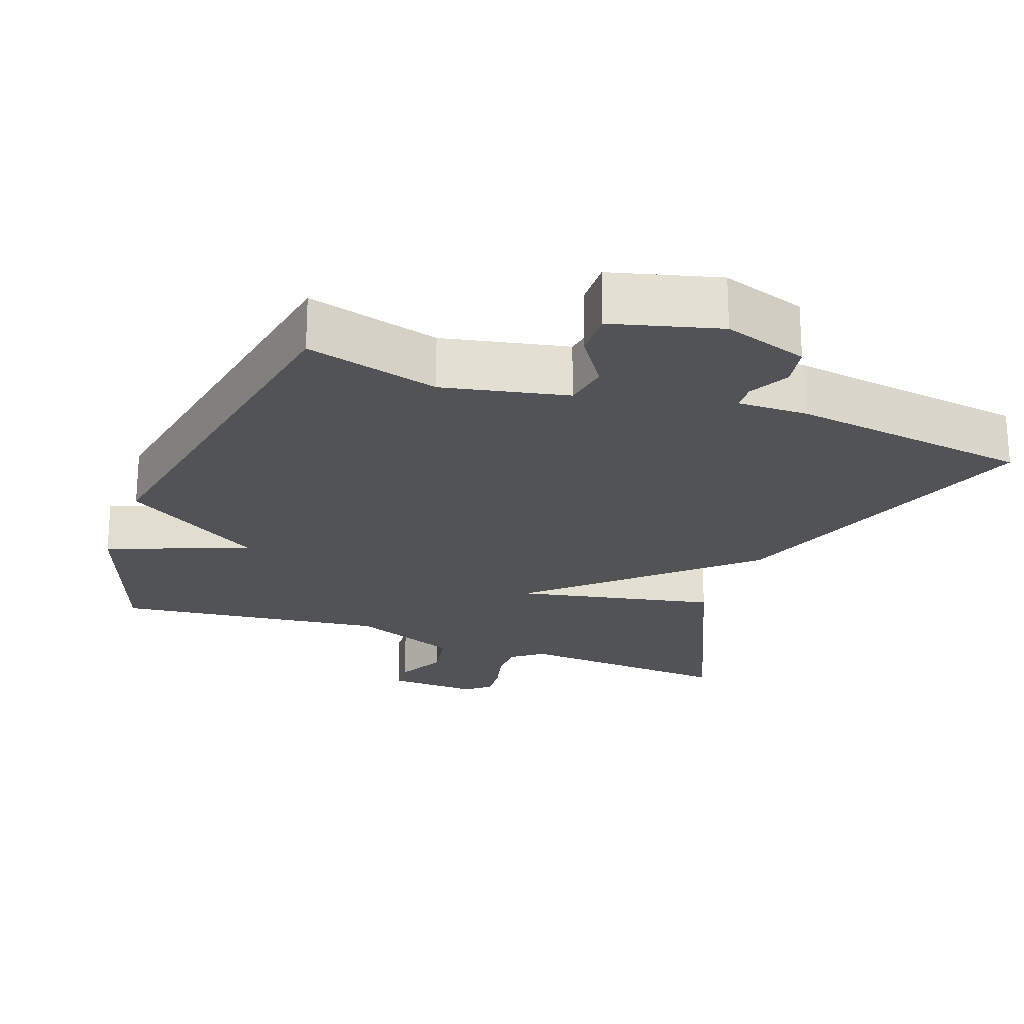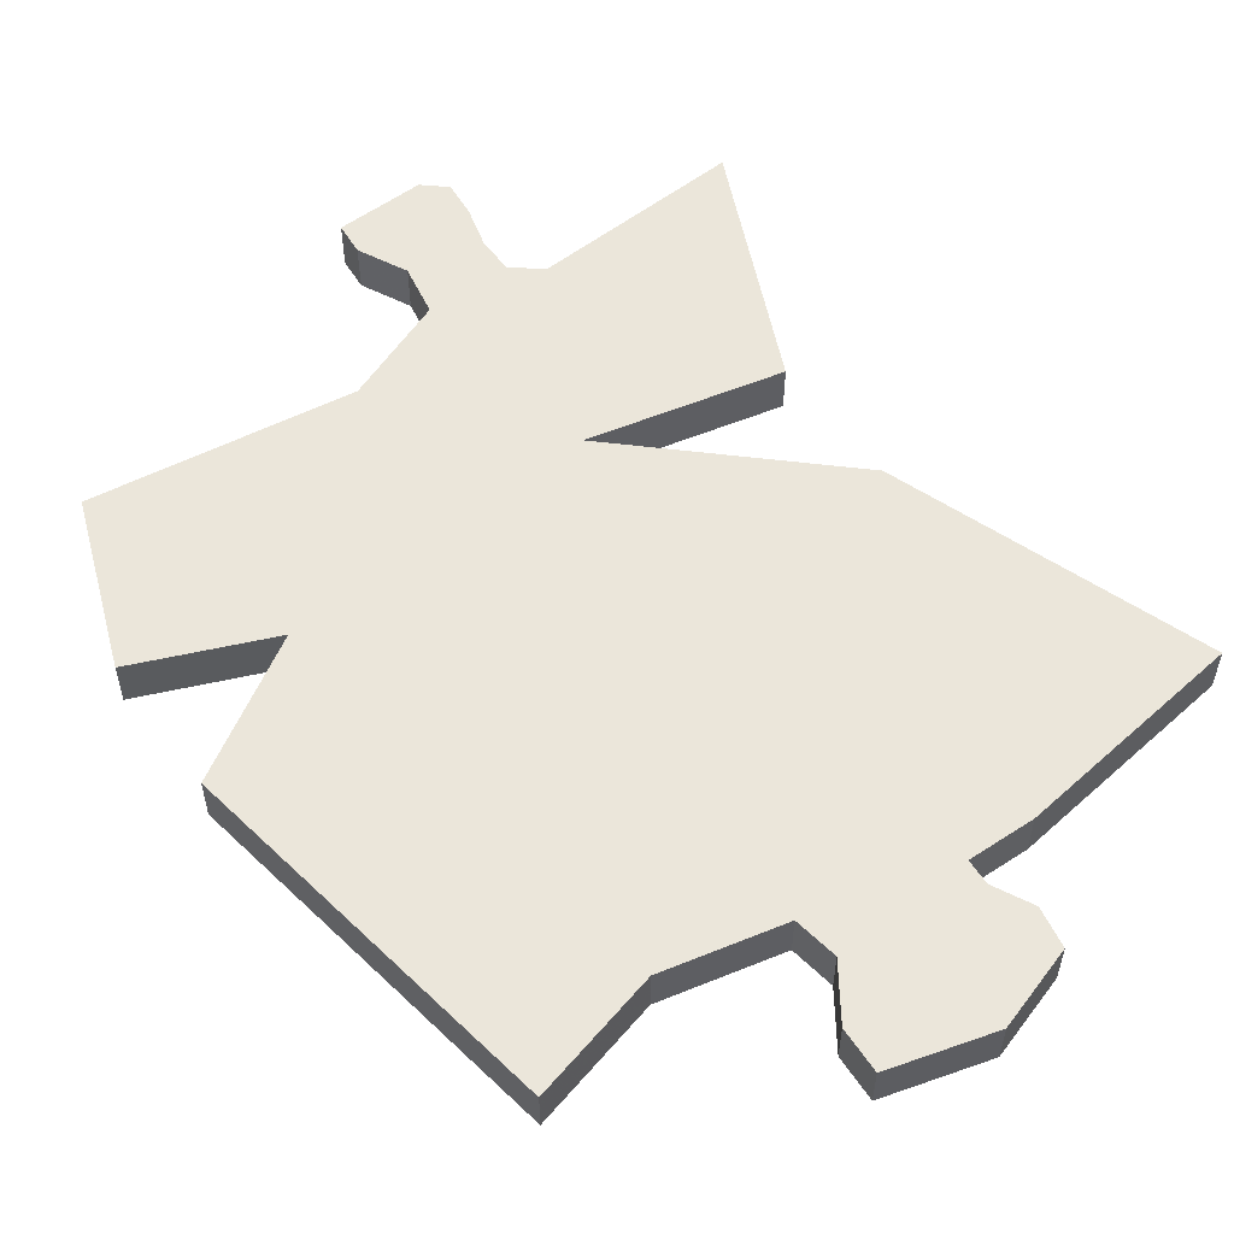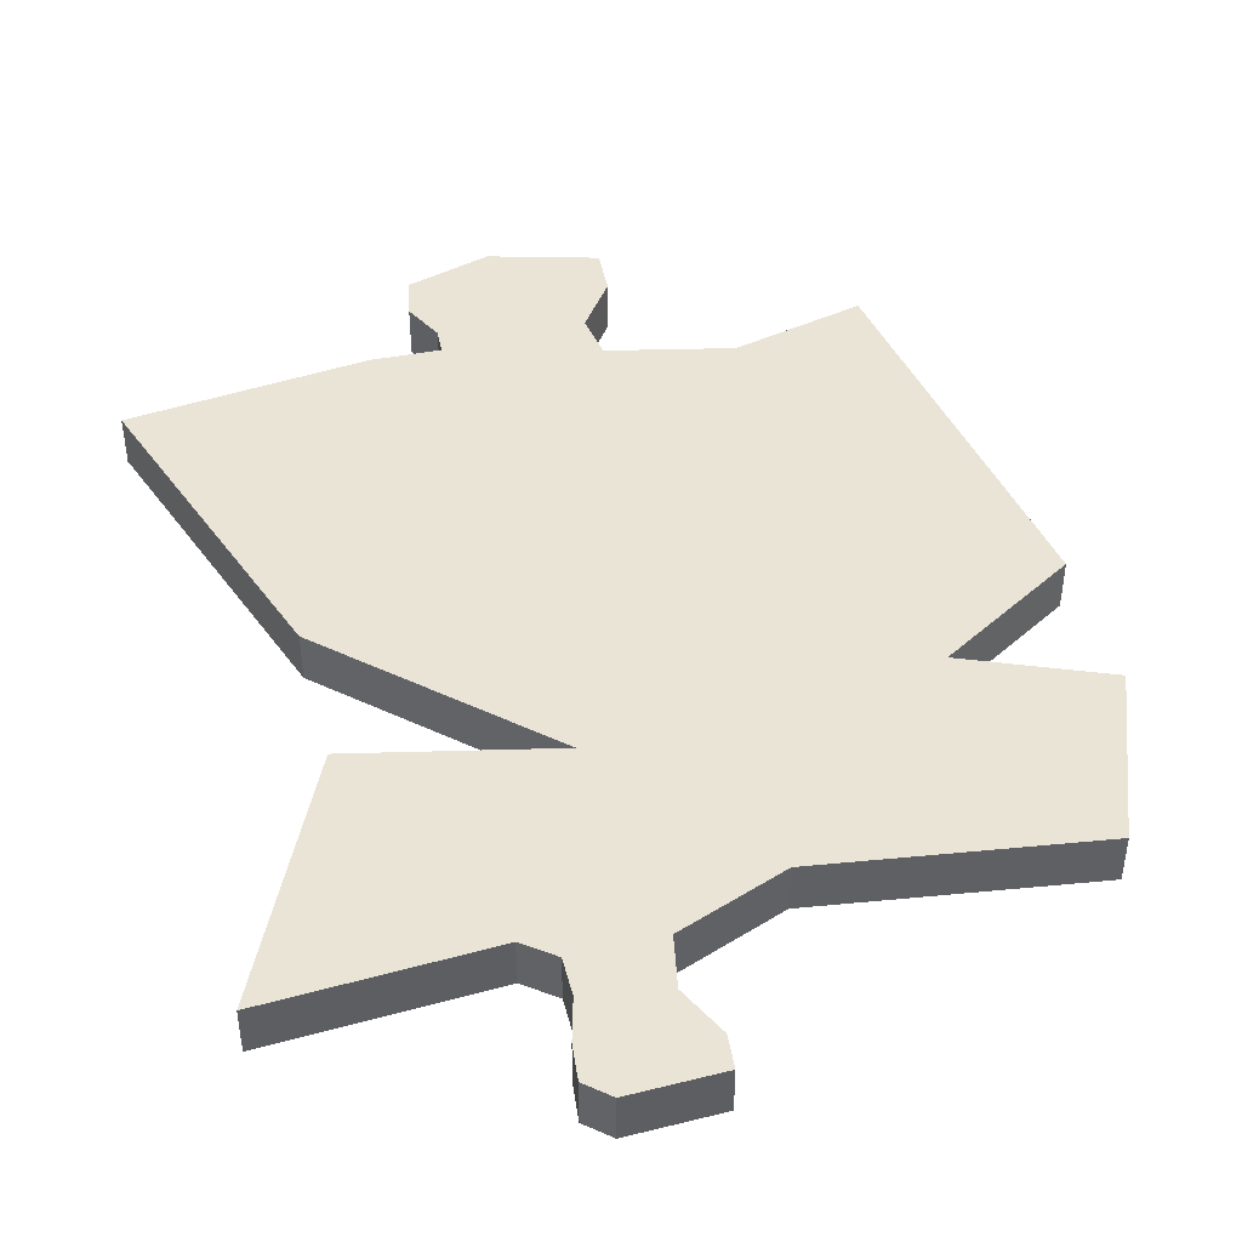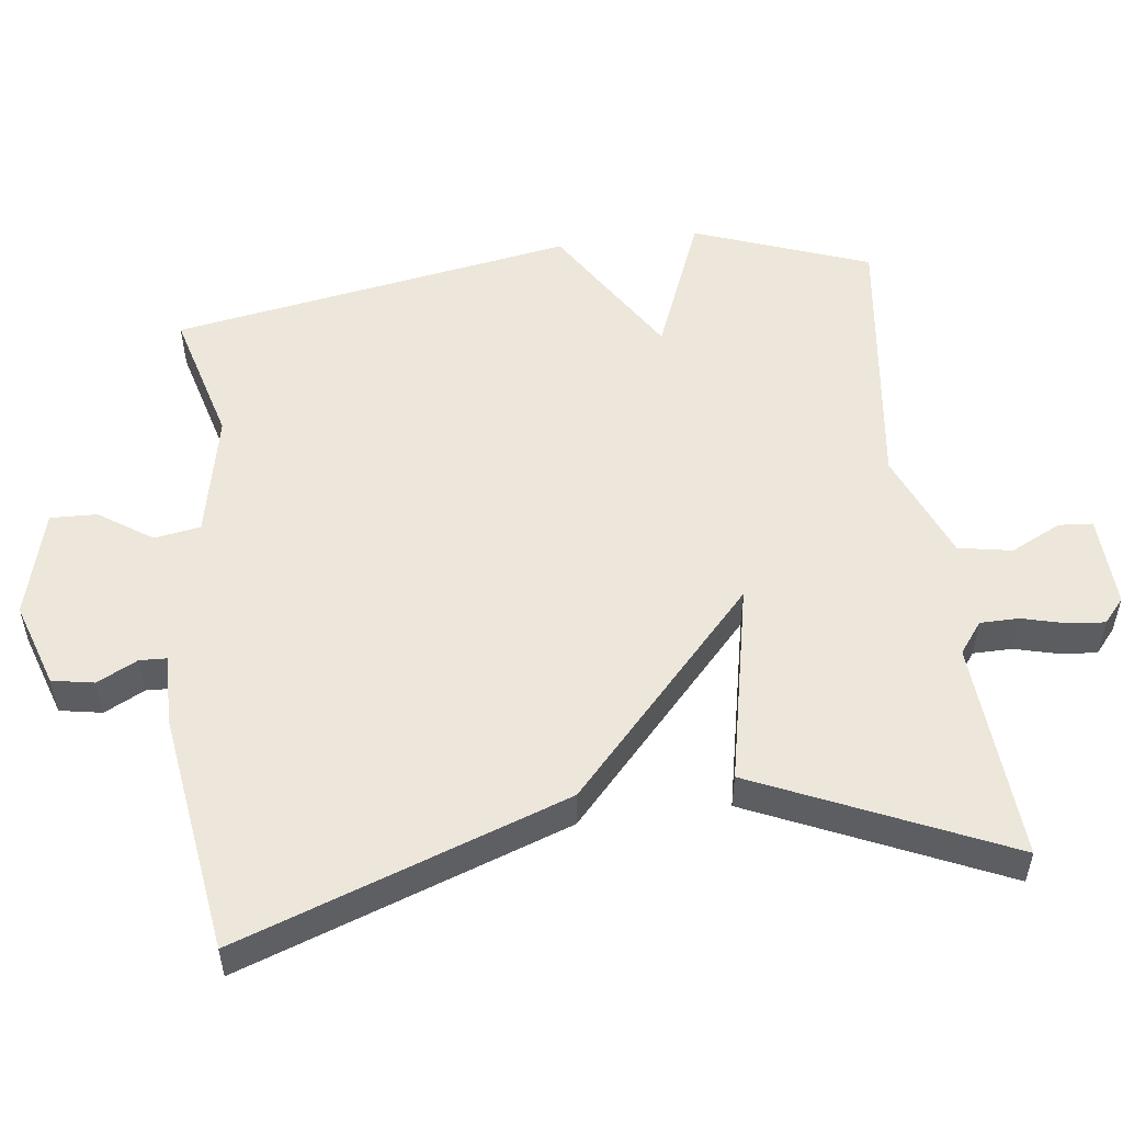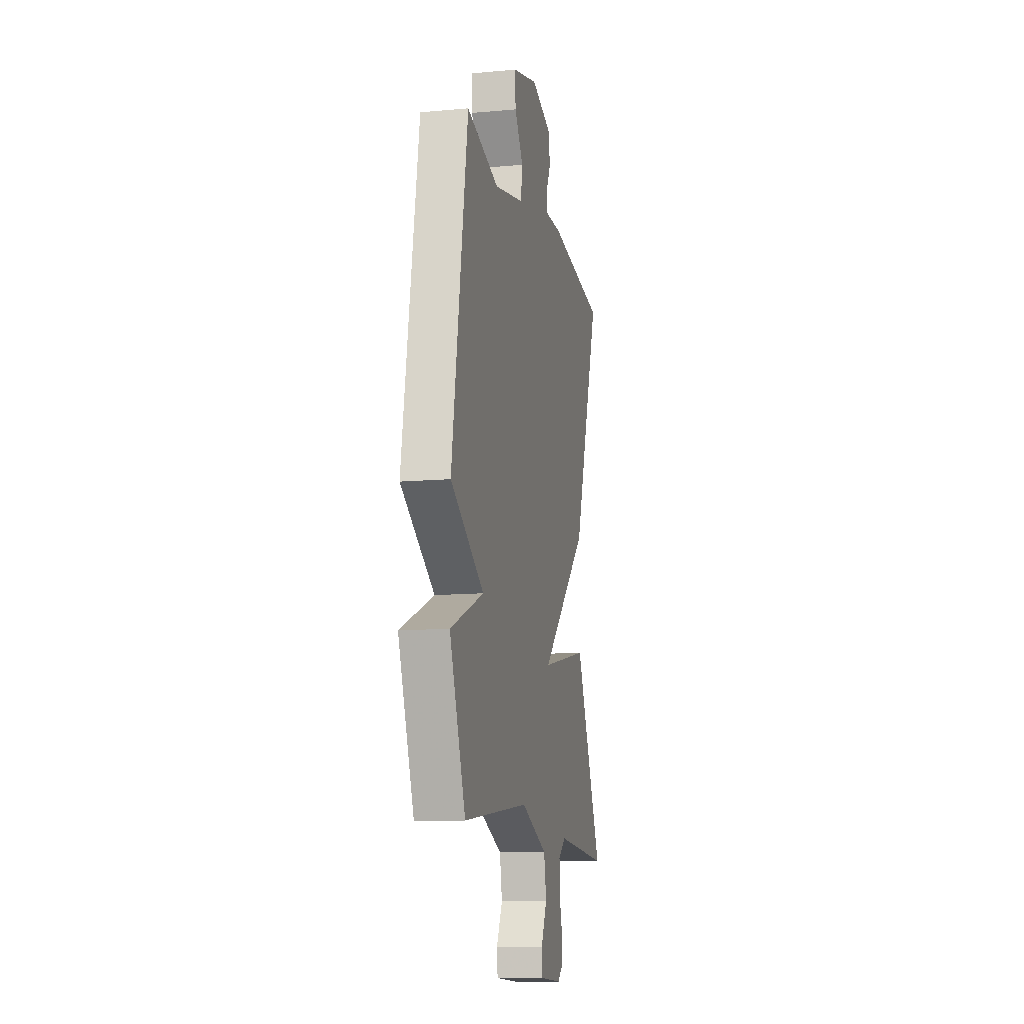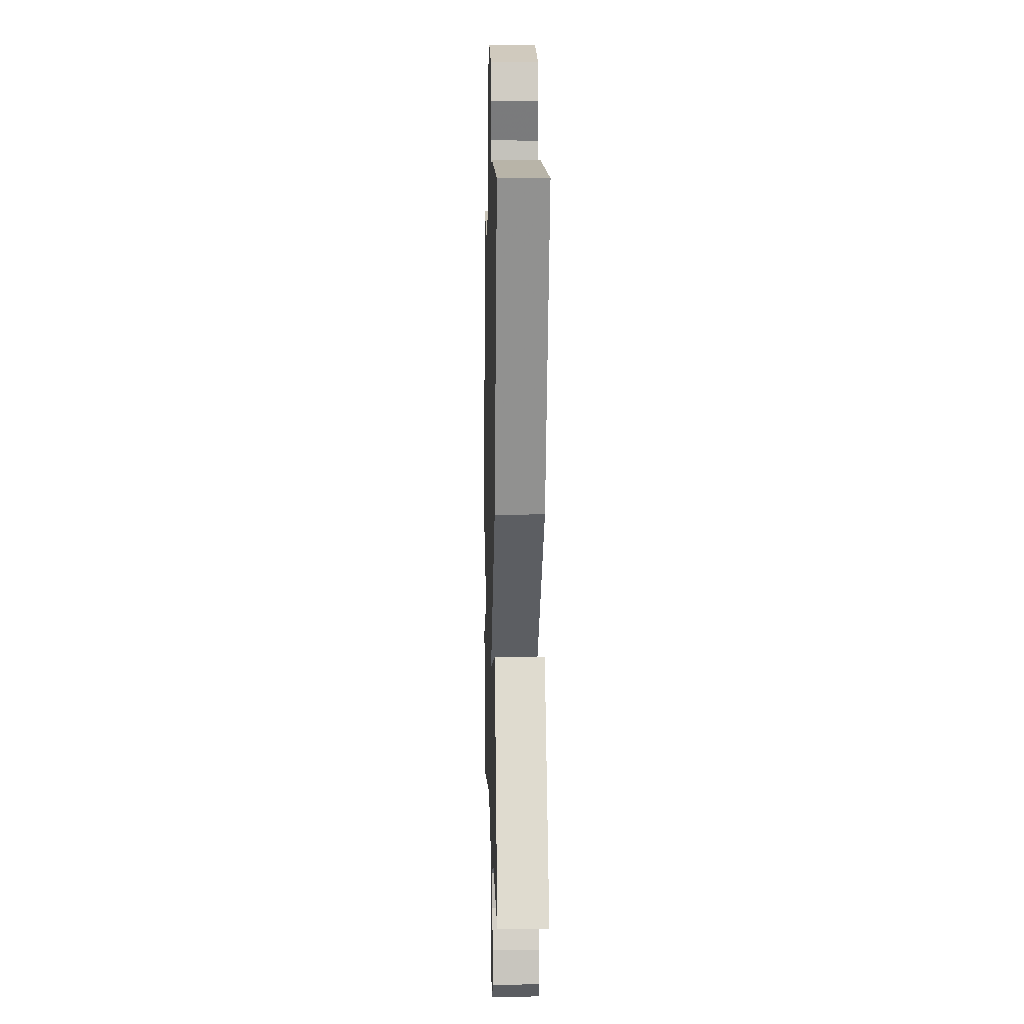
<metadata>
{"format":"obj","ext":"obj","renderer":"f3d","projection":"perspective","resolution":1024,"background":"white","views":[{"elev":-22.3,"azim":-20.6,"up":"+Y"},{"elev":54.9,"azim":-35.7,"up":"+Y"},{"elev":43.7,"azim":165.9,"up":"+Y"},{"elev":53.3,"azim":82.4,"up":"+Y"},{"elev":-12.0,"azim":-77.8,"up":"+Z"},{"elev":5.3,"azim":88.4,"up":"+Z"}]}
</metadata>
<code>
v -0.5 0.07 0.5
v -0.314 0.07 0.451
v -0.141 0.07 0.489
v -0.131 0.07 0.553
v -0.181 0.07 0.626
v -0.184 0.07 0.691
v -0.035 0.07 0.732
v 0.083 0.07 0.694
v 0.094 0.07 0.636
v 0.066 0.07 0.58
v 0.068 0.07 0.543
v 0.166 0.07 0.545
v 0.5 0.07 0.5
v 0.343 0.07 0.045
v 0.065 0.07 -0.215
v 0.343 0.07 -0.155
v 0.5 0.07 -0.5
v 0.195 0.07 -0.48
v 0.152 0.07 -0.513
v 0.152 0.07 -0.567
v 0.168 0.07 -0.627
v 0.173 0.07 -0.678
v 0.14 0.07 -0.707
v 0.012 0.07 -0.702
v 0.008 0.07 -0.655
v 0.042 0.07 -0.585
v 0.028 0.07 -0.511
v -0.123 0.07 -0.45
v -0.5 0.07 -0.5
v -0.591 0.07 -0.258
v -0.397 0.07 -0.178
v -0.591 0.07 -0.058
v -0.5 0 0.5
v -0.314 0 0.451
v -0.141 0 0.489
v -0.131 0 0.553
v -0.181 0 0.626
v -0.184 0 0.691
v -0.035 0 0.732
v 0.083 0 0.694
v 0.094 0 0.636
v 0.066 0 0.58
v 0.068 0 0.543
v 0.166 0 0.545
v 0.5 0 0.5
v 0.343 0 0.045
v 0.065 0 -0.215
v 0.343 0 -0.155
v 0.5 0 -0.5
v 0.195 0 -0.48
v 0.152 0 -0.513
v 0.152 0 -0.567
v 0.168 0 -0.627
v 0.173 0 -0.678
v 0.14 0 -0.707
v 0.012 0 -0.702
v 0.008 0 -0.655
v 0.042 0 -0.585
v 0.028 0 -0.511
v -0.123 0 -0.45
v -0.5 0 -0.5
v -0.591 0 -0.258
v -0.397 0 -0.178
v -0.591 0 -0.058
f 31 32 1 2
f 28 29 30 31
f 31 2 3
f 28 31 3
f 27 28 3
f 26 27 3 4
f 24 25 26
f 23 24 26
f 22 23 26
f 21 22 26
f 20 21 26
f 19 20 26
f 18 19 26
f 15 16 17 18
f 15 18 26
f 13 14 15
f 12 13 15
f 11 12 15
f 15 26 4
f 11 15 4
f 10 11 4
f 8 9 10
f 7 8 10
f 6 7 10
f 5 6 10
f 4 5 10
f 34 33 64 63
f 63 62 61 60
f 35 34 63
f 35 63 60
f 35 60 59
f 36 35 59 58
f 58 57 56
f 58 56 55
f 58 55 54
f 58 54 53
f 58 53 52
f 58 52 51
f 58 51 50
f 50 49 48 47
f 58 50 47
f 47 46 45
f 47 45 44
f 47 44 43
f 36 58 47
f 36 47 43
f 36 43 42
f 42 41 40
f 42 40 39
f 42 39 38
f 42 38 37
f 42 37 36
f 1 33 34 2
f 2 34 35 3
f 3 35 36 4
f 4 36 37 5
f 5 37 38 6
f 6 38 39 7
f 7 39 40 8
f 8 40 41 9
f 9 41 42 10
f 10 42 43 11
f 11 43 44 12
f 12 44 45 13
f 13 45 46 14
f 14 46 47 15
f 15 47 48 16
f 16 48 49 17
f 17 49 50 18
f 18 50 51 19
f 19 51 52 20
f 20 52 53 21
f 21 53 54 22
f 22 54 55 23
f 23 55 56 24
f 24 56 57 25
f 25 57 58 26
f 26 58 59 27
f 27 59 60 28
f 28 60 61 29
f 29 61 62 30
f 30 62 63 31
f 31 63 64 32
f 32 64 33 1

</code>
